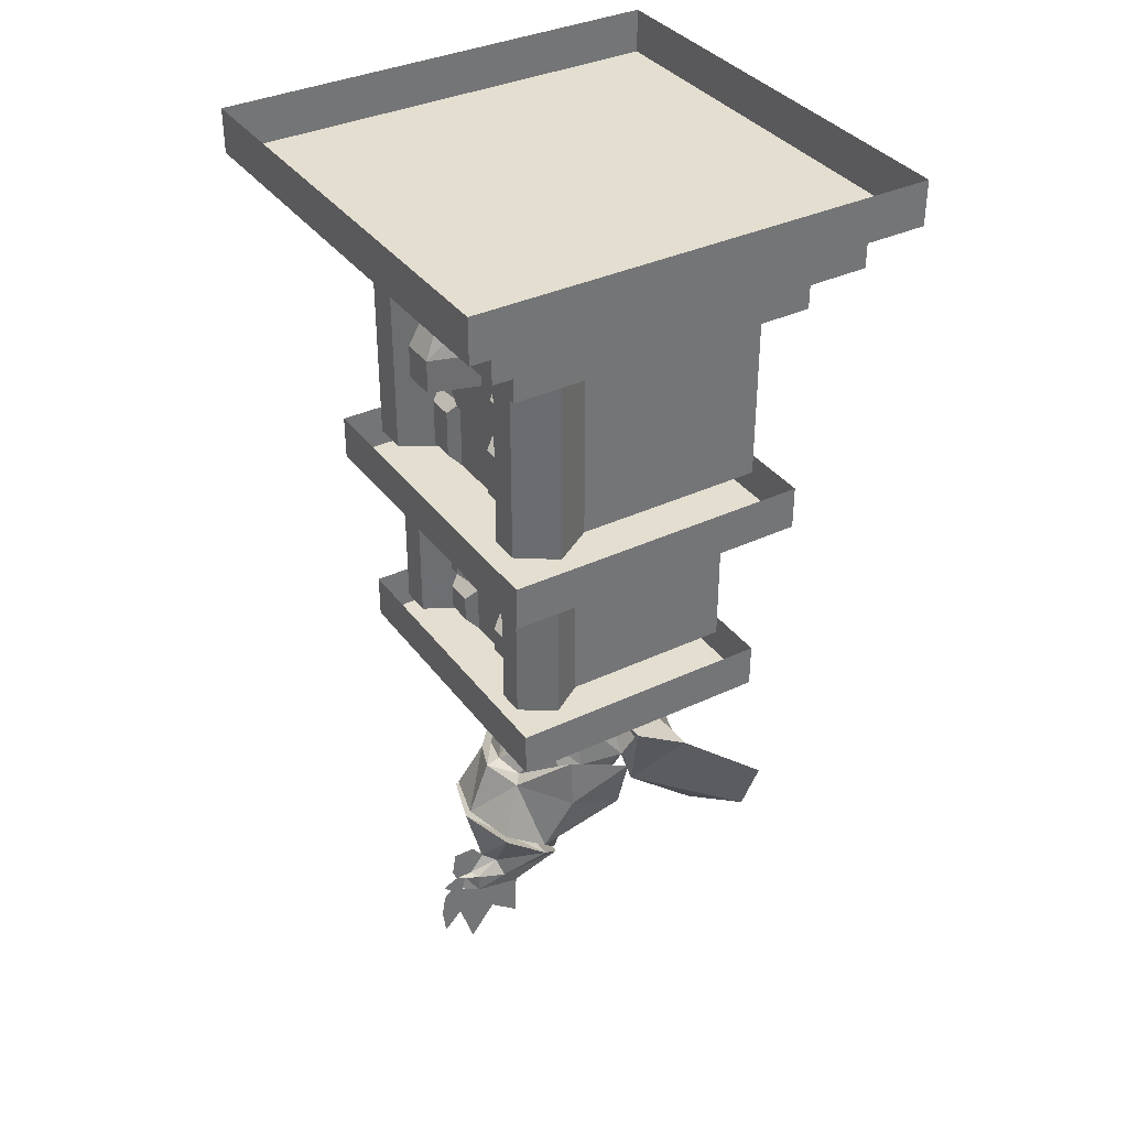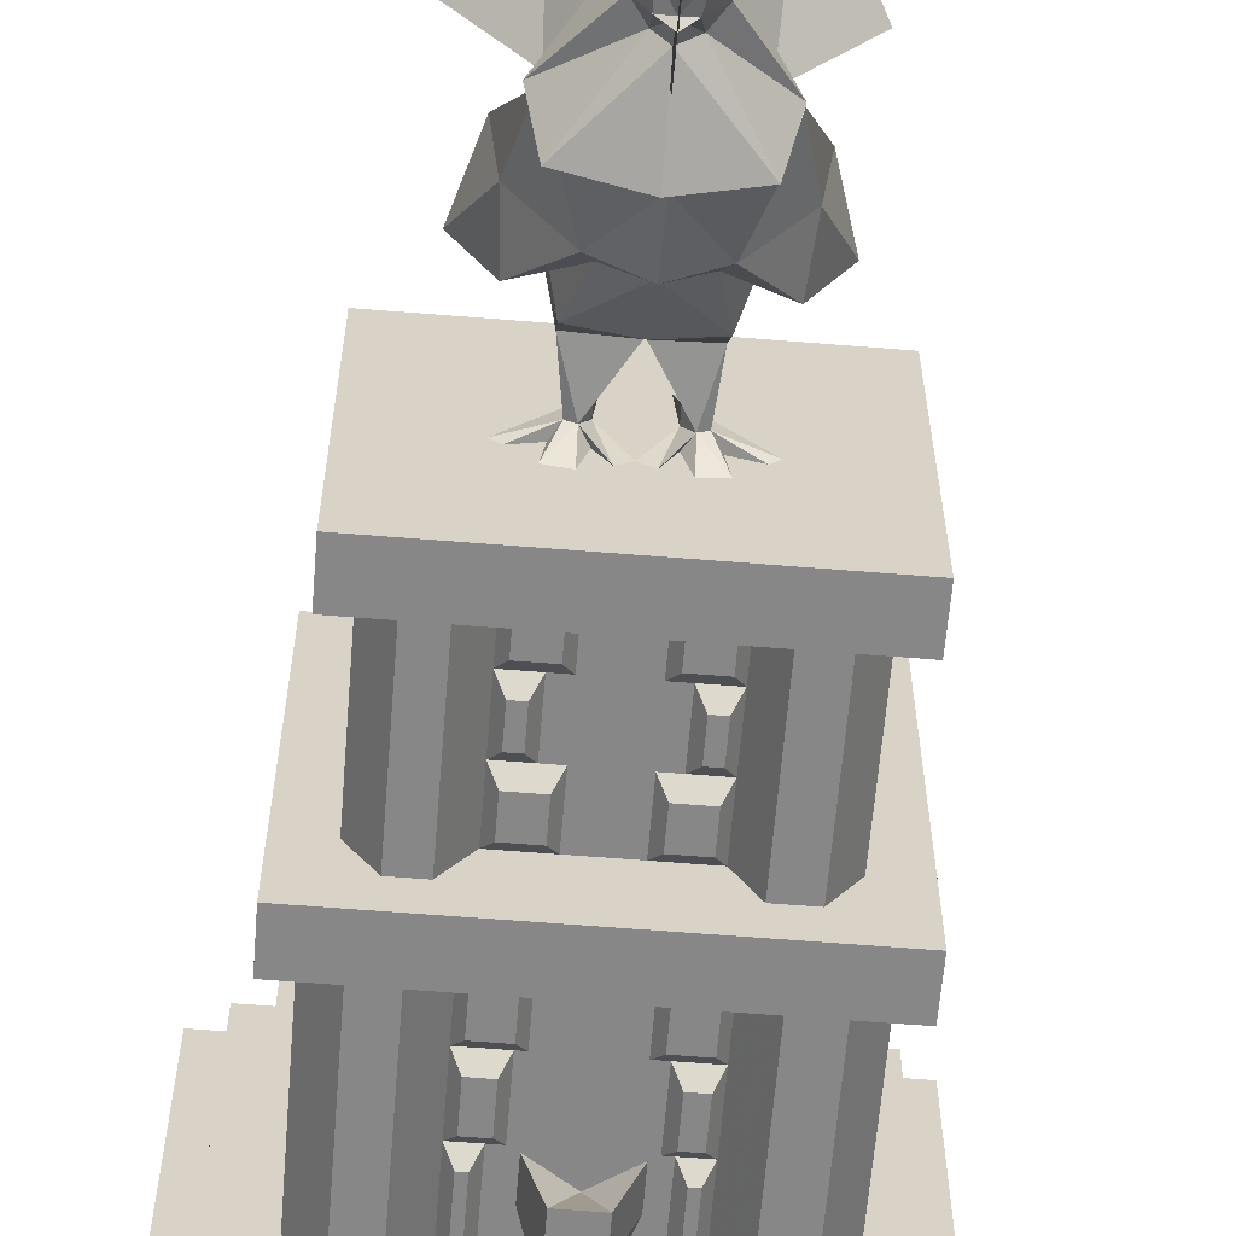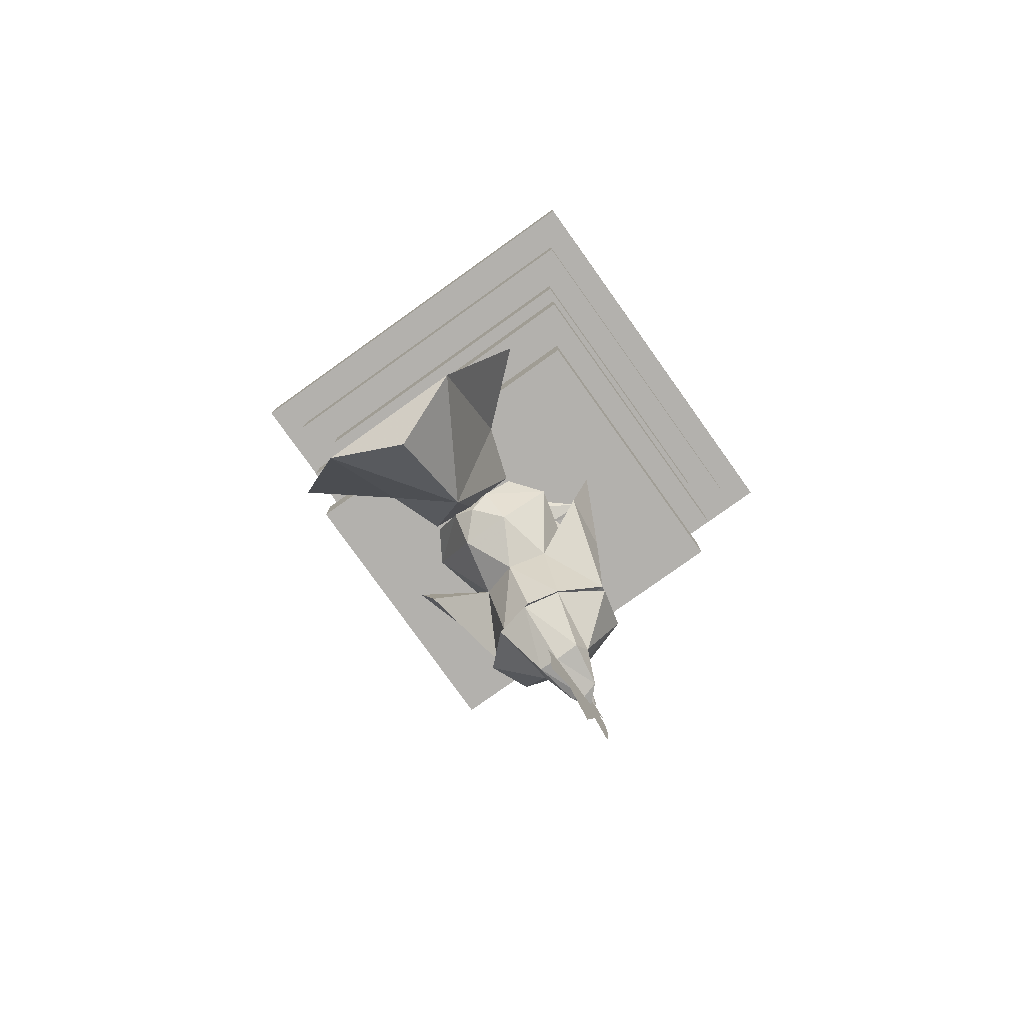
<metadata>
{"format":"obj","ext":"obj","renderer":"f3d","projection":"perspective","resolution":1024,"background":"white","views":[{"elev":35.9,"azim":-121.7,"up":"+Y"},{"elev":-62.5,"azim":-4.7,"up":"+Z"},{"elev":-79.2,"azim":35.5,"up":"+Y"}]}
</metadata>
<code>
v -0.04688 -1.797 -0.1719
v -0.05469 -1.758 -0.2031
v -0.03125 -1.797 -0.2578
v -0.007812 -1.805 -0.2656
v -0.007812 -1.805 -0.1719
v -0.007812 -1.734 -0.0625
v -0.07812 -1.727 -0.07812
v -0.1484 -1.641 -0.1484
v -0.03125 -1.727 -0.2109
v -0.03125 -1.758 -0.2578
v -0.007812 -1.766 -0.2812
v -0.007812 -1.797 -0.2891
v -0.007812 -1.797 -0.2969
v -0.007812 -1.867 -0.2969
v -0.007812 -1.891 -0.2109
v 0.02344 -1.797 -0.2578
v -0.007812 -1.828 -0.1406
v -0.007812 -1.859 -0.1484
v -0.007812 -1.938 -0.1484
v 0.03906 -1.797 -0.1719
v 0.0625 -1.727 -0.07812
v 0.1328 -1.641 -0.1484
v -0.007812 -1.578 -0.2734
v -0.125 -1.586 -0.2344
v -0.007812 -1.719 -0.2344
v -0.007812 -1.758 -0.2656
v -0.007812 -1.758 -0.3047
v 0.01562 -1.758 -0.2578
v -0.007812 -1.773 -0.3125
v -0.007812 -1.781 -0.3125
v -0.007812 -1.773 -0.3359
v -0.007812 -1.789 -0.3203
v -0.007812 -1.805 -0.3359
v 0.04688 -1.758 -0.2031
v 0.02344 -1.727 -0.2109
v 0.1094 -1.586 -0.2344
v -0.007812 -1.688 -0.3047
v -0.007812 -1.734 -0.3125
v -0.007812 -1.688 -0.2578
v -0.007812 -1.852 -0.3438
v -0.007812 -1.906 -0.3359
v -0.007812 -1.961 -0.2656
v -0.007812 -1.766 -0.3203
v 0.4844 -0.09375 -0.4922
v -0.4844 -0.09375 -0.4922
v -0.4844 0 -0.4922
v 0.4844 0 -0.4922
v 0.4844 -0.09375 0.4766
v -0.4844 -0.09375 0.4766
v -0.4844 0 0.4766
v 0.4844 0 0.4766
v 0.3203 -1.203 -0.2969
v -0.3203 -1.203 -0.2969
v -0.3203 -1.109 -0.2969
v 0.3203 -1.109 -0.2969
v 0.3203 -1.203 0.2656
v -0.3203 -1.203 0.2656
v -0.3203 -1.109 0.2656
v 0.3203 -1.109 0.2656
v 0.4219 -0.1875 -0.4141
v -0.4219 -0.1875 -0.4141
v -0.4219 -0.09375 -0.4141
v 0.4219 -0.09375 -0.4141
v 0.4219 -0.1875 0.3984
v -0.4219 -0.1875 0.3984
v -0.4219 -0.09375 0.3984
v 0.4219 -0.09375 0.3984
v 0.3594 -0.2812 -0.3359
v -0.3594 -0.2812 -0.3359
v -0.3594 -0.1875 -0.3359
v 0.3594 -0.1875 -0.3359
v 0.3594 -0.2812 0.3203
v -0.3594 -0.2812 0.3203
v -0.3594 -0.1875 0.3203
v 0.3594 -0.1875 0.3203
v 0.1562 -0.6953 -0.2109
v -0.1484 -0.6953 -0.2109
v -0.1484 -0.2812 -0.2109
v 0.1562 -0.2812 -0.2109
v 0.2031 -0.2812 -0.2891
v 0.2031 -0.6953 -0.2891
v 0.2734 -0.2812 -0.2891
v 0.2734 -0.6953 -0.2891
v 0.3281 -0.2812 -0.2109
v 0.3281 -0.6953 -0.2109
v 0.2734 -0.2812 -0.125
v 0.2734 -0.6953 -0.125
v 0.2734 -0.6953 0.2812
v 0.2734 -0.2812 0.2812
v -0.2656 -0.6953 0.2812
v -0.2656 -0.2812 0.2812
v -0.2656 -0.6953 -0.125
v -0.2656 -0.2812 -0.125
v -0.3203 -0.2812 -0.2109
v -0.3203 -0.6953 -0.2109
v -0.2656 -0.2812 -0.2891
v -0.2656 -0.6953 -0.2891
v -0.2031 -0.2812 -0.2891
v -0.2031 -0.6953 -0.2891
v 0.3594 -0.7891 -0.3359
v -0.3594 -0.7891 -0.3359
v -0.3594 -0.6953 -0.3359
v 0.3594 -0.6953 -0.3359
v 0.3594 -0.7891 0.3203
v -0.3594 -0.7891 0.3203
v -0.3594 -0.6953 0.3203
v 0.3594 -0.6953 0.3203
v -0.04688 -1.203 -0.05469
v -0.0625 -1.227 -0.04688
v -0.0625 -1.203 -0.1094
v -0.1016 -1.203 -0.1016
v -0.07812 -1.227 -0.03906
v -0.09375 -1.203 -0.04688
v -0.1406 -1.203 -0.0625
v -0.1562 -1.203 -0.04688
v -0.07812 -1.219 0.007812
v -0.1016 -1.203 0
v -0.04688 -1.203 -0.01562
v -0.04688 -1.211 0
v 0 -1.203 -0.07812
v -0.02344 -1.203 -0.09375
v 0.07812 -1.219 0.007812
v 0.1016 -1.203 0
v 0.04688 -1.203 -0.01562
v 0.04688 -1.211 0
v 0.02344 -1.203 -0.09375
v 0.0625 -1.227 -0.04688
v 0.04688 -1.234 0.007812
v 0.03906 -1.219 0.0625
v 0.0625 -1.242 0.007812
v 0.0625 -1.219 0.0625
v 0.07812 -1.227 -0.03906
v 0.1562 -1.203 -0.04688
v 0.0625 -1.203 -0.1094
v 0.04688 -1.203 -0.04688
v 0.1406 -1.203 -0.0625
v 0.09375 -1.203 -0.04688
v 0.1016 -1.203 -0.1016
v 0 -1.328 -0.03906
v -0.09375 -1.328 -0.03906
v -0.0625 -1.242 0.007812
v -0.0625 -1.219 0.0625
v -0.03906 -1.219 0.0625
v -0.04688 -1.234 0
v 0 -1.312 0.03906
v 0.08594 -1.328 -0.03906
v 0 -1.359 -0.1172
v -0.09375 -1.367 -0.1094
v -0.1094 -1.461 -0.03125
v -0.1328 -1.453 0.0625
v -0.09375 -1.312 0.03906
v -0.09375 -1.461 0.125
v 0.08594 -1.461 0.125
v 0.08594 -1.312 0.03906
v -0.07031 -1.586 -0.02344
v -0.1328 -1.633 -0.1406
v -0.07031 -1.719 -0.07812
v 0 -1.617 0
v -0.04688 -1.578 0.08594
v -0.125 -1.492 -0.07812
v -0.2188 -1.406 0.02344
v -0.1797 -1.539 0.02344
v -0.1641 -1.508 -0.08594
v -0.07812 -1.477 -0.1797
v -0.1094 -1.586 -0.2266
v 0.1328 -1.633 -0.1406
v 0 -1.727 -0.0625
v 0.0625 -1.719 -0.07812
v 0.07031 -1.586 -0.02344
v 0.04688 -1.578 0.08594
v 0 -1.555 0.1328
v -0.03906 -1.531 0.1406
v 0.1797 -1.531 0.02344
v 0.2188 -1.406 0.02344
v 0.125 -1.492 -0.07812
v 0.1094 -1.461 -0.03125
v 0.1328 -1.453 0.0625
v 0.03906 -1.531 0.1406
v 0.08594 -1.367 -0.1094
v 0 -1.453 -0.1797
v -0.0625 -1.461 -0.1641
v 0.1094 -1.586 -0.2266
v 0.07812 -1.477 -0.1797
v 0.1641 -1.508 -0.08594
v 0.1562 -1.398 -0.08594
v 0.0625 -1.461 -0.1641
v 0 -1.461 -0.2109
v 0 -1.578 -0.2578
v -0.1562 -1.398 -0.08594
v -0.09375 -0.9844 -0.2188
v -0.1172 -0.9844 -0.2188
v -0.1172 -0.9219 -0.2188
v -0.09375 -0.9219 -0.2188
v -0.07812 -1.008 -0.1953
v -0.1328 -1.008 -0.1953
v -0.1328 -0.8984 -0.1953
v -0.07812 -0.8984 -0.1953
v 0.1172 -0.875 -0.2188
v 0.0625 -0.875 -0.2188
v 0.0625 -0.8125 -0.2188
v 0.1172 -0.8125 -0.2188
v 0.1328 -0.8984 -0.1953
v 0.04688 -0.8984 -0.1953
v 0.04688 -0.7891 -0.1953
v 0.1328 -0.7891 -0.1953
v 0.1172 -1.086 -0.2188
v 0.0625 -1.086 -0.2188
v 0.0625 -1.031 -0.2188
v 0.1172 -1.031 -0.2188
v 0.1328 -1.109 -0.1953
v 0.04688 -1.109 -0.1953
v 0.04688 -1.008 -0.1953
v 0.1328 -1.008 -0.1953
v 0.1172 -0.9844 -0.2188
v 0.09375 -0.9844 -0.2188
v 0.09375 -0.9219 -0.2188
v 0.1172 -0.9219 -0.2188
v 0.07812 -1.008 -0.1953
v 0.07812 -0.8984 -0.1953
v -0.0625 -0.875 -0.2188
v -0.1172 -0.875 -0.2188
v -0.1172 -0.8125 -0.2188
v -0.0625 -0.8125 -0.2188
v -0.04688 -0.8984 -0.1953
v -0.1328 -0.7891 -0.1953
v -0.04688 -0.7891 -0.1953
v -0.0625 -1.086 -0.2188
v -0.1172 -1.086 -0.2188
v -0.1172 -1.031 -0.2188
v -0.0625 -1.031 -0.2188
v -0.04688 -1.109 -0.1953
v -0.1328 -1.109 -0.1953
v -0.04688 -1.008 -0.1953
v 0.1719 -0.7891 -0.2656
v 0.1719 -1.109 -0.2656
v 0.2344 -0.7891 -0.2656
v 0.2344 -1.109 -0.2656
v 0.2812 -0.7891 -0.1953
v 0.2812 -1.109 -0.1953
v 0.2344 -0.7891 -0.125
v 0.2344 -1.109 -0.125
v 0.2344 -1.109 0.2344
v 0.2344 -0.7891 0.2344
v -0.2344 -1.109 0.2344
v -0.2344 -0.7891 0.2344
v -0.2344 -1.109 -0.125
v -0.2344 -0.7891 -0.125
v -0.2812 -0.7891 -0.1953
v -0.2812 -1.109 -0.1953
v -0.2344 -0.7891 -0.2656
v -0.2344 -1.109 -0.2656
v -0.1797 -0.7891 -0.2656
v -0.1797 -1.109 -0.2656
v -0.09375 -0.5234 -0.2344
v -0.1328 -0.5234 -0.2344
v -0.1328 -0.4453 -0.2344
v -0.09375 -0.4453 -0.2344
v -0.07812 -0.5469 -0.2109
v -0.1484 -0.5469 -0.2109
v -0.1484 -0.4219 -0.2109
v -0.07812 -0.4219 -0.2109
v 0.1406 -0.3984 -0.2344
v 0.125 -0.3984 -0.2344
v 0.125 -0.3047 -0.2344
v 0.1406 -0.3047 -0.2344
v 0.1562 -0.4219 -0.2109
v 0.1094 -0.4219 -0.2109
v 0.1094 -0.2812 -0.2109
v 0.1406 -0.6719 -0.2344
v 0.08594 -0.6719 -0.2344
v 0.08594 -0.5703 -0.2344
v 0.1406 -0.5703 -0.2344
v 0.07031 -0.6953 -0.2109
v 0.07031 -0.5469 -0.2109
v 0.1562 -0.5469 -0.2109
v 0.1406 -0.5234 -0.2344
v 0.1094 -0.5234 -0.2344
v 0.1094 -0.4453 -0.2344
v 0.1406 -0.4453 -0.2344
v 0.09375 -0.5469 -0.2109
v 0.09375 -0.4219 -0.2109
v -0.1172 -0.3984 -0.2344
v -0.1328 -0.3984 -0.2344
v -0.1328 -0.3047 -0.2344
v -0.1172 -0.3047 -0.2344
v -0.1016 -0.4219 -0.2109
v -0.1016 -0.2812 -0.2109
v -0.07812 -0.6719 -0.2344
v -0.1328 -0.6719 -0.2344
v -0.1328 -0.5703 -0.2344
v -0.07812 -0.5703 -0.2344
v -0.0625 -0.6953 -0.2109
v -0.0625 -0.5469 -0.2109
v -0.03125 -0.3594 -0.3359
v -0.0625 -0.3594 -0.2344
v -0.03906 -0.2812 -0.2344
v -0.01562 -0.2812 -0.2969
v 0.03125 -0.2812 -0.2969
v 0.03906 -0.3594 -0.3359
v -0.03125 -0.4297 -0.3359
v -0.0625 -0.4297 -0.2344
v 0.05469 -0.2812 -0.2344
v 0.07812 -0.3594 -0.2344
v 0.07812 -0.4297 -0.2344
v 0.03906 -0.4297 -0.3359
v 0.007812 -0.3828 -0.2344
v 0.07812 -0.4844 -0.2344
v -0.0625 -0.4844 -0.2344
v 0.03906 -0.5312 -0.2344
v -0.01562 -0.5312 -0.2344
v 0.08594 -1.461 0.1328
v 0.125 -1.508 0.2422
v 0 -1.68 0.1797
v 0 -1.555 0.1406
v -0.09375 -1.461 0.1328
v -0.125 -1.508 0.2422
v -0.03125 -1.562 0.25
v 0.2578 -1.547 0.3594
v 0.1406 -1.758 0.4062
v 0 -1.82 0.3516
v -0.1406 -1.758 0.4062
v -0.2578 -1.547 0.3594
f 1 2 3
f 1 7 2
f 2 7 8
f 2 8 9
f 2 9 10
f 2 10 3
f 3 10 11
f 3 11 12
f 10 26 27
f 10 27 11
f 11 27 28
f 11 28 16
f 11 16 12
f 11 12 29
f 11 29 12
f 20 16 34
f 20 34 21
f 21 34 22
f 22 34 35
f 27 26 28
f 28 34 16
f 34 28 35
f 43 29 11
f 43 11 27
f 43 27 11
f 43 11 29
f 108 109 110
f 113 112 114
f 118 116 119
f 122 124 125
f 125 127 128
f 125 128 129
f 129 128 130
f 129 130 131
f 131 130 122
f 122 130 132
f 134 127 135
f 136 132 137
f 109 140 112
f 112 140 141
f 112 141 116
f 116 141 142
f 142 141 143
f 143 141 144
f 143 144 119
f 119 144 109
f 140 148 149
f 140 149 150
f 140 150 151
f 140 151 141
f 141 151 144
f 144 151 145
f 145 154 128
f 154 130 128
f 130 154 146
f 130 146 132
f 132 146 127
f 155 159 150
f 155 150 149
f 155 149 160
f 155 160 161
f 155 161 162
f 156 163 164
f 156 164 165
f 159 171 172
f 159 172 150
f 150 172 152
f 150 152 151
f 169 173 174
f 169 174 175
f 169 175 176
f 169 176 177
f 169 177 170
f 170 177 178
f 170 178 171
f 171 178 172
f 153 178 177
f 153 177 154
f 154 177 146
f 146 177 176
f 146 176 179
f 148 181 160
f 148 160 149
f 166 182 183
f 166 183 184
f 174 184 185
f 174 185 175
f 175 185 186
f 175 186 179
f 175 179 176
f 183 185 184
f 163 161 189
f 163 189 164
f 181 189 160
f 160 189 161
f 311 312 313
f 311 314 315
f 312 318 319
f 312 319 313
f 313 321 316
f 313 316 315
f 321 322 316
f 319 321 320
f 1 3 4
f 1 4 5
f 1 5 6
f 1 6 7
f 3 12 13
f 3 13 4
f 4 13 14
f 4 14 15
f 4 15 13
f 4 13 12
f 4 12 16
f 4 16 5
f 4 5 17
f 4 17 15
f 4 15 5
f 5 15 17
f 17 15 18
f 17 18 15
f 15 18 19
f 15 19 18
f 16 20 5
f 5 20 6
f 6 20 21
f 12 29 30
f 12 30 29
f 29 30 31
f 29 31 30
f 30 31 32
f 30 32 31
f 32 30 13
f 32 13 14
f 32 14 33
f 32 33 13
f 32 13 12
f 32 12 30
f 30 12 13
f 40 14 41
f 40 41 14
f 40 14 33
f 40 33 14
f 14 15 42
f 14 42 15
f 15 14 13
f 33 14 13
f 43 29 31
f 43 31 29
f 110 109 111
f 111 109 112
f 114 112 115
f 115 112 116
f 120 119 121
f 121 119 109
f 125 120 126
f 125 126 127
f 122 132 133
f 138 132 127
f 138 127 134
f 132 136 133
f 155 156 157
f 155 157 158
f 155 158 159
f 155 162 156
f 156 162 163
f 157 167 158
f 158 167 168
f 158 168 169
f 158 169 170
f 158 170 159
f 159 170 171
f 169 168 166
f 169 166 173
f 166 184 173
f 173 184 174
f 163 162 161
f 311 313 314
f 313 319 320
f 313 320 321
f 313 315 314
f 6 21 7
f 7 21 22
f 7 22 8
f 8 22 23
f 8 23 24
f 8 24 9
f 9 24 25
f 9 25 26
f 9 26 10
f 22 35 36
f 22 36 23
f 23 36 25
f 23 25 24
f 26 37 38
f 26 38 27
f 26 27 38
f 26 38 37
f 26 37 25
f 26 25 37
f 37 25 39
f 37 39 25
f 35 28 26
f 35 26 25
f 35 25 36
f 111 112 113
f 115 116 117
f 117 116 118
f 118 119 120
f 121 109 108
f 122 123 124
f 125 124 120
f 122 133 123
f 135 127 126
f 137 132 138
f 109 139 140
f 109 144 145
f 109 145 139
f 139 145 127
f 139 127 146
f 139 146 147
f 139 147 140
f 140 147 148
f 145 151 152
f 145 152 153
f 145 153 154
f 145 128 127
f 156 165 166
f 156 166 157
f 157 166 167
f 172 178 152
f 152 178 153
f 146 179 147
f 147 179 180
f 147 180 148
f 148 180 181
f 164 187 188
f 164 188 165
f 165 188 182
f 165 182 166
f 183 182 188
f 183 188 187
f 183 187 186
f 183 186 185
f 187 164 181
f 187 181 180
f 187 180 186
f 186 180 179
f 164 189 181
f 166 168 167
f 311 315 316
f 311 316 312
f 312 316 317
f 312 317 318
f 316 322 317
f 317 322 321
f 317 321 319
f 317 319 318
f 44 45 46
f 44 46 47
f 44 47 48
f 45 49 50
f 45 50 46
f 49 48 51
f 49 51 50
f 48 47 51
f 52 53 54
f 52 54 55
f 52 55 56
f 53 57 58
f 53 58 54
f 57 56 59
f 57 59 58
f 56 55 59
f 60 61 62
f 60 62 63
f 60 63 64
f 61 65 66
f 61 66 62
f 65 64 67
f 65 67 66
f 64 63 67
f 68 69 70
f 68 70 71
f 68 71 72
f 69 73 74
f 69 74 70
f 73 72 75
f 73 75 74
f 72 71 75
f 81 80 82
f 81 82 83
f 83 82 84
f 83 84 85
f 95 94 96
f 95 96 97
f 97 96 98
f 97 98 99
f 100 101 102
f 100 102 103
f 100 103 104
f 101 105 106
f 101 106 102
f 105 104 107
f 105 107 106
f 104 103 107
f 190 191 192
f 190 192 193
f 190 193 194
f 190 194 191
f 191 194 195
f 193 197 194
f 198 199 200
f 198 200 201
f 198 202 199
f 199 202 203
f 199 203 204
f 199 204 200
f 206 207 208
f 206 208 209
f 206 210 207
f 207 210 211
f 207 211 212
f 207 212 208
f 214 215 216
f 214 216 217
f 214 213 215
f 215 213 218
f 215 218 219
f 215 219 216
f 220 221 222
f 220 222 223
f 220 223 224
f 220 224 221
f 221 224 196
f 223 226 224
f 227 228 229
f 227 229 230
f 227 230 231
f 227 231 228
f 228 231 232
f 230 233 231
f 235 234 236
f 235 236 237
f 237 236 238
f 237 238 239
f 249 248 250
f 249 250 251
f 251 250 252
f 251 252 253
f 254 255 256
f 254 256 257
f 254 257 258
f 254 258 255
f 255 258 259
f 257 261 258
f 262 263 264
f 262 264 265
f 262 266 263
f 263 266 267
f 263 267 268
f 263 268 264
f 269 270 271
f 269 271 272
f 269 76 270
f 270 76 273
f 270 273 274
f 270 274 271
f 276 277 278
f 276 278 279
f 276 275 277
f 277 275 280
f 277 280 281
f 277 281 278
f 282 283 284
f 282 284 285
f 282 285 286
f 282 286 283
f 283 286 260
f 285 287 286
f 288 289 290
f 288 290 291
f 288 291 292
f 288 292 289
f 289 292 77
f 291 293 292
f 294 297 298
f 294 298 299
f 294 299 300
f 299 305 300
f 44 48 45
f 45 48 49
f 52 56 53
f 53 56 57
f 60 64 61
f 61 64 65
f 68 72 69
f 69 72 73
f 76 77 78
f 76 78 79
f 76 79 80
f 76 80 81
f 85 84 86
f 85 86 87
f 87 86 88
f 88 86 89
f 88 89 90
f 90 89 91
f 90 91 92
f 92 91 93
f 92 93 94
f 92 94 95
f 99 98 78
f 99 78 77
f 100 104 101
f 101 104 105
f 191 195 196
f 191 196 192
f 192 196 193
f 193 196 197
f 198 201 202
f 200 204 201
f 201 204 205
f 201 205 202
f 206 209 210
f 208 212 209
f 209 212 213
f 209 213 210
f 214 217 213
f 216 219 217
f 217 219 202
f 217 202 213
f 221 196 225
f 221 225 222
f 222 225 223
f 223 225 226
f 228 232 195
f 228 195 229
f 229 195 230
f 230 195 233
f 210 232 225
f 210 225 205
f 210 205 234
f 210 234 235
f 239 238 240
f 239 240 241
f 241 240 242
f 242 240 243
f 242 243 244
f 244 243 245
f 244 245 246
f 246 245 247
f 246 247 248
f 246 248 249
f 253 252 225
f 253 225 232
f 255 259 260
f 255 260 256
f 256 260 257
f 257 260 261
f 262 265 266
f 264 268 265
f 265 268 79
f 265 79 266
f 269 272 76
f 271 274 272
f 272 274 275
f 272 275 76
f 276 279 275
f 278 281 279
f 279 281 266
f 279 266 275
f 283 260 78
f 283 78 284
f 284 78 285
f 285 78 287
f 289 77 259
f 289 259 290
f 290 259 291
f 291 259 293
f 294 295 296
f 294 296 297
f 294 300 301
f 294 301 295
f 299 298 302
f 299 302 303
f 299 303 304
f 299 304 305
f 300 305 306
f 300 306 301
f 304 306 305
f 301 306 304
f 301 304 307
f 301 307 308
f 308 307 309
f 308 309 310

</code>
